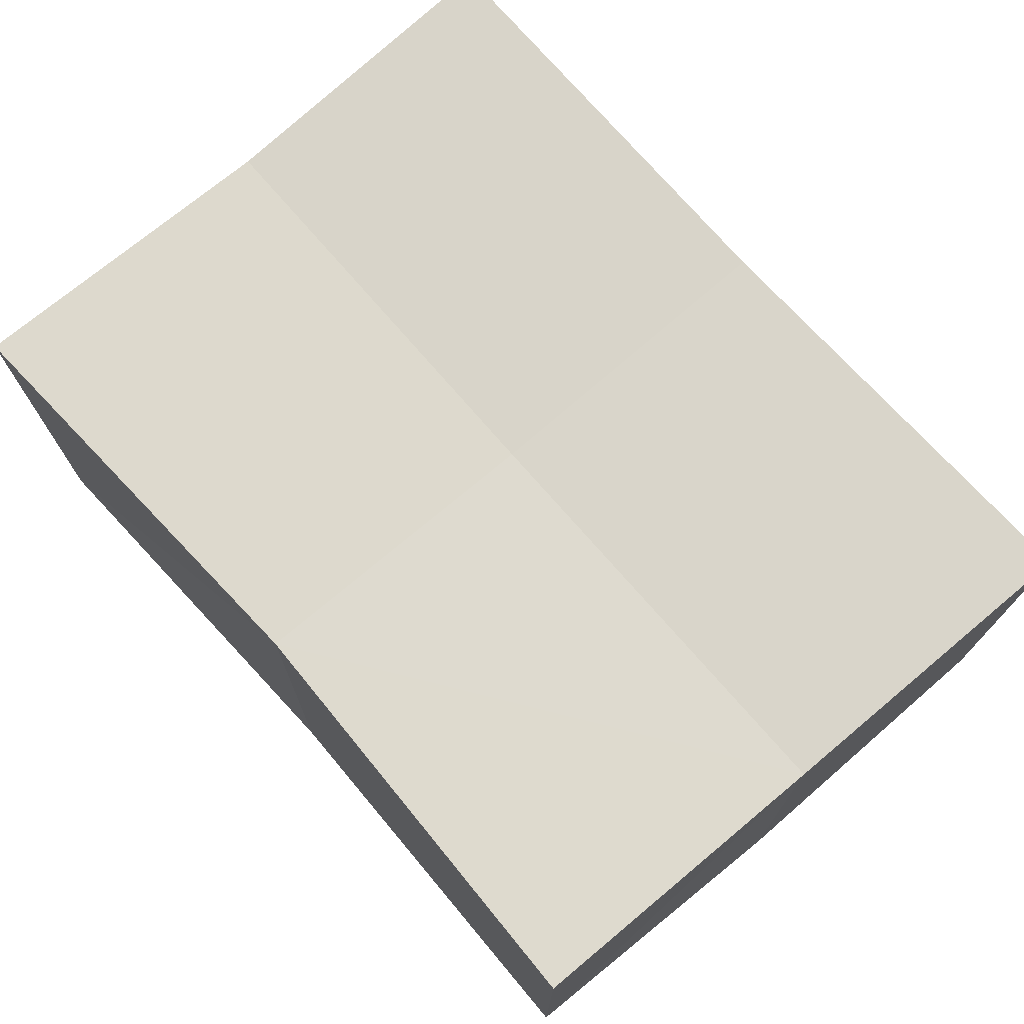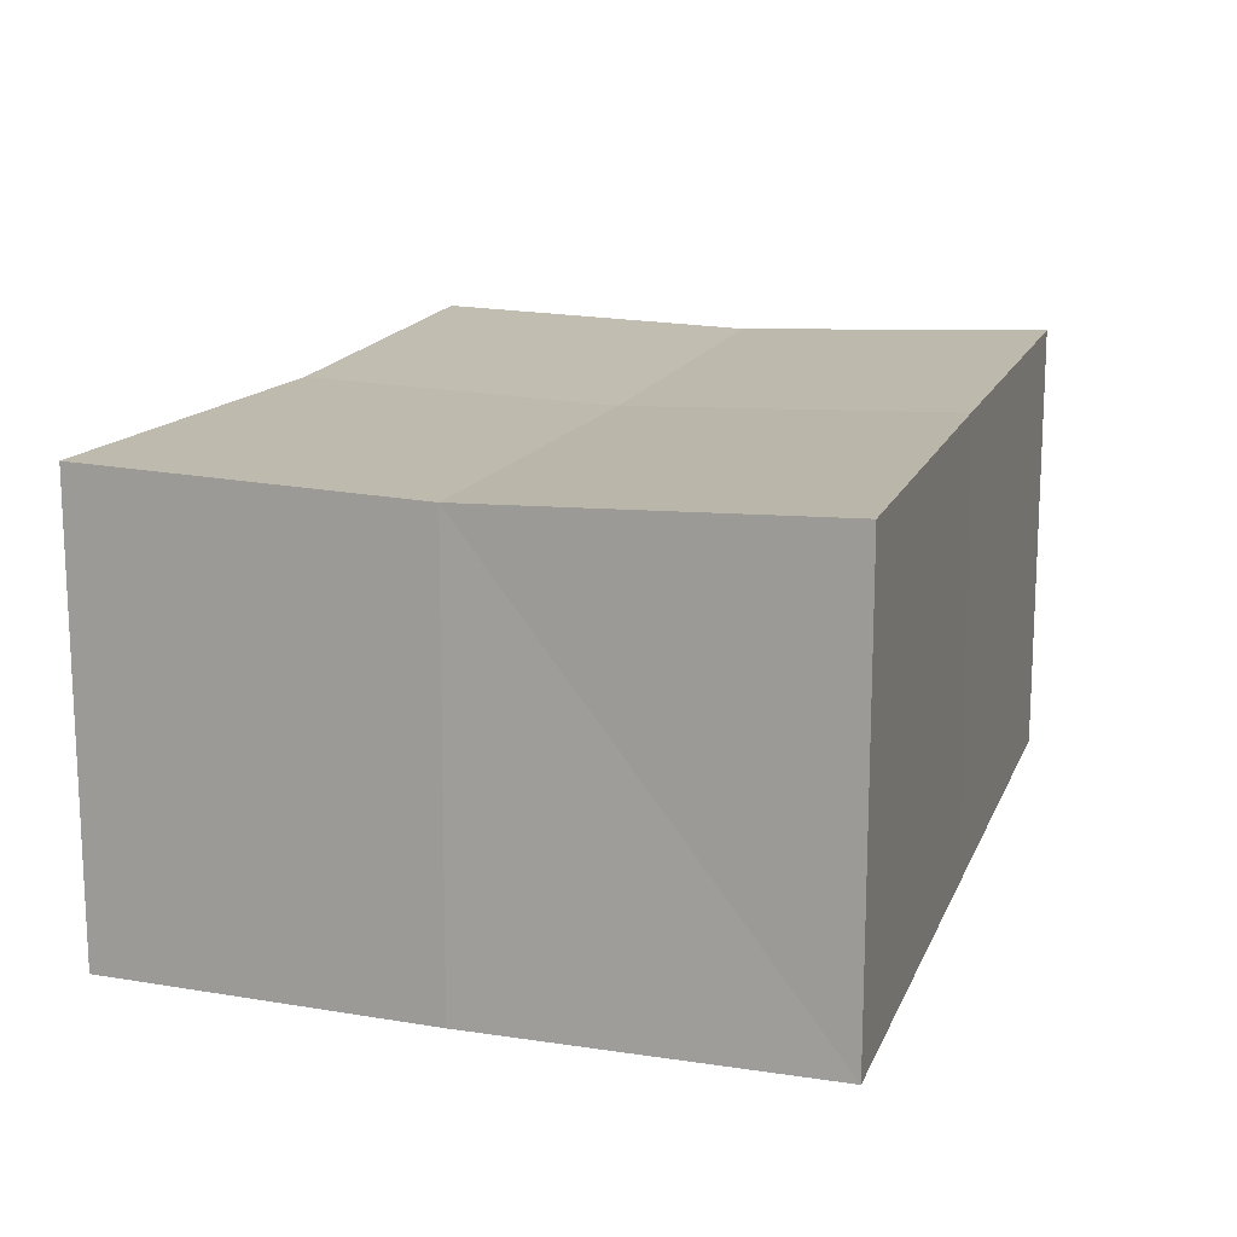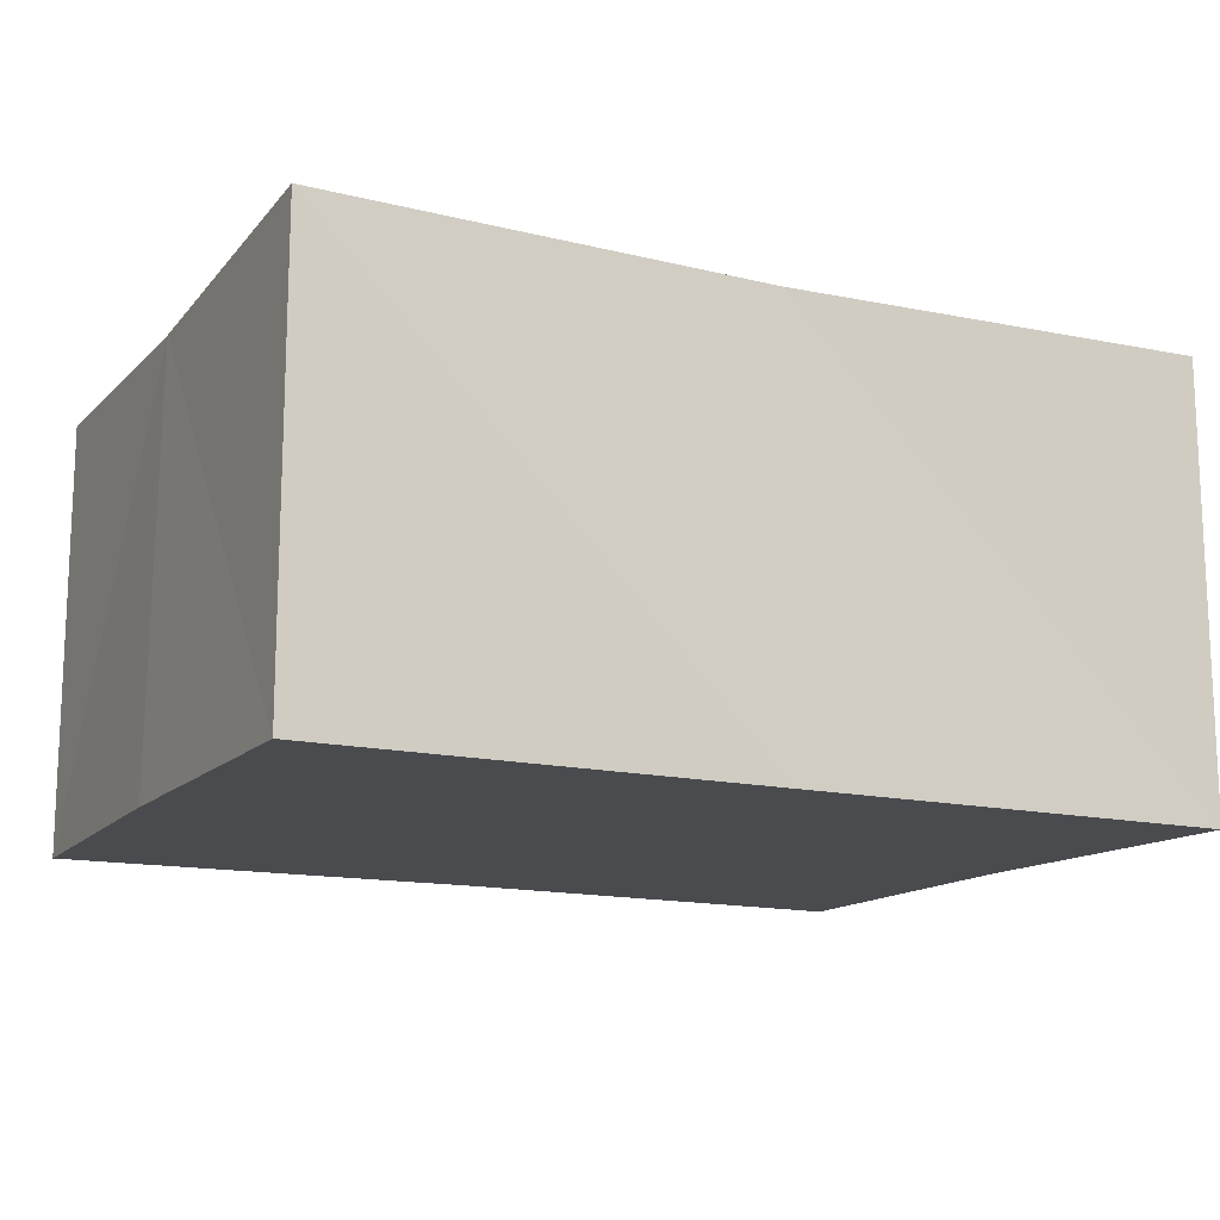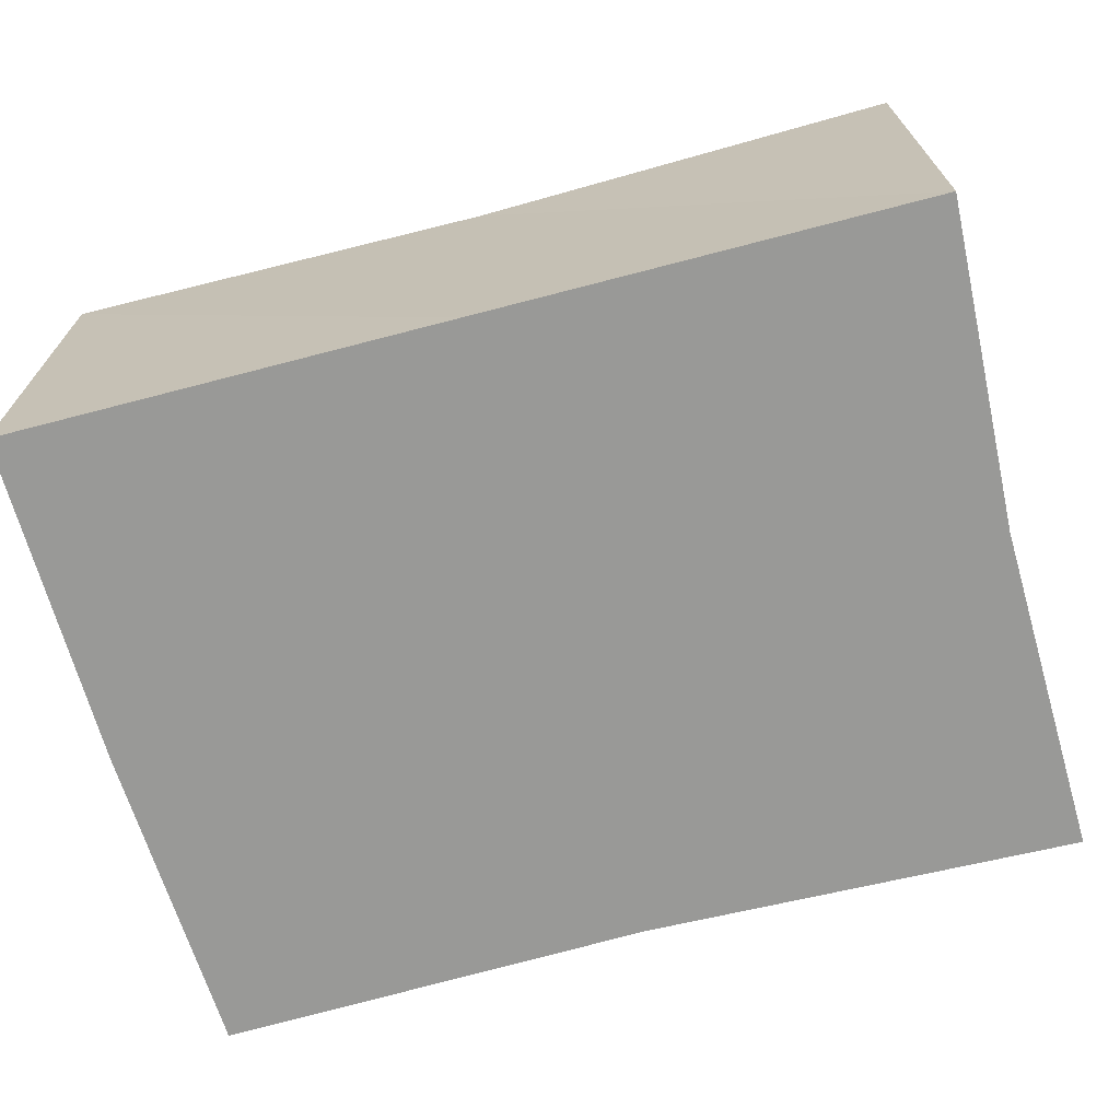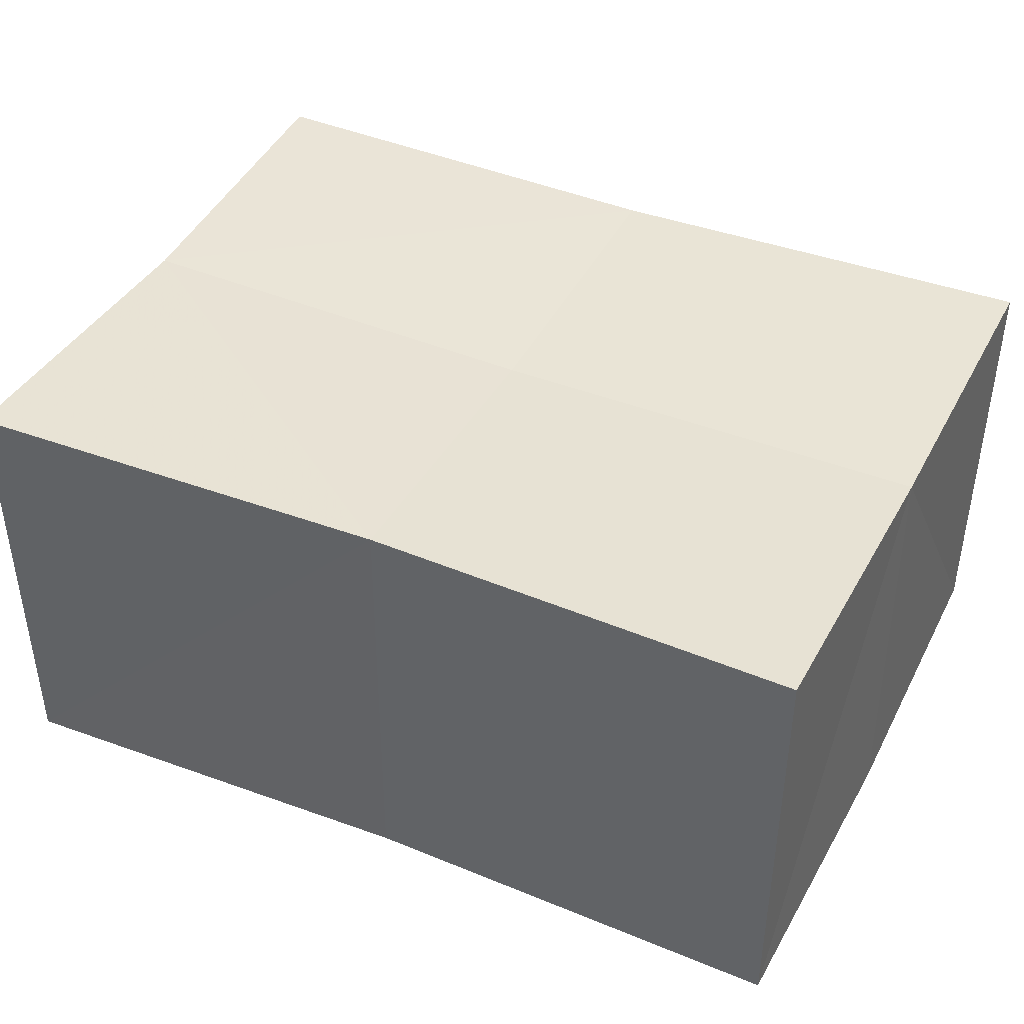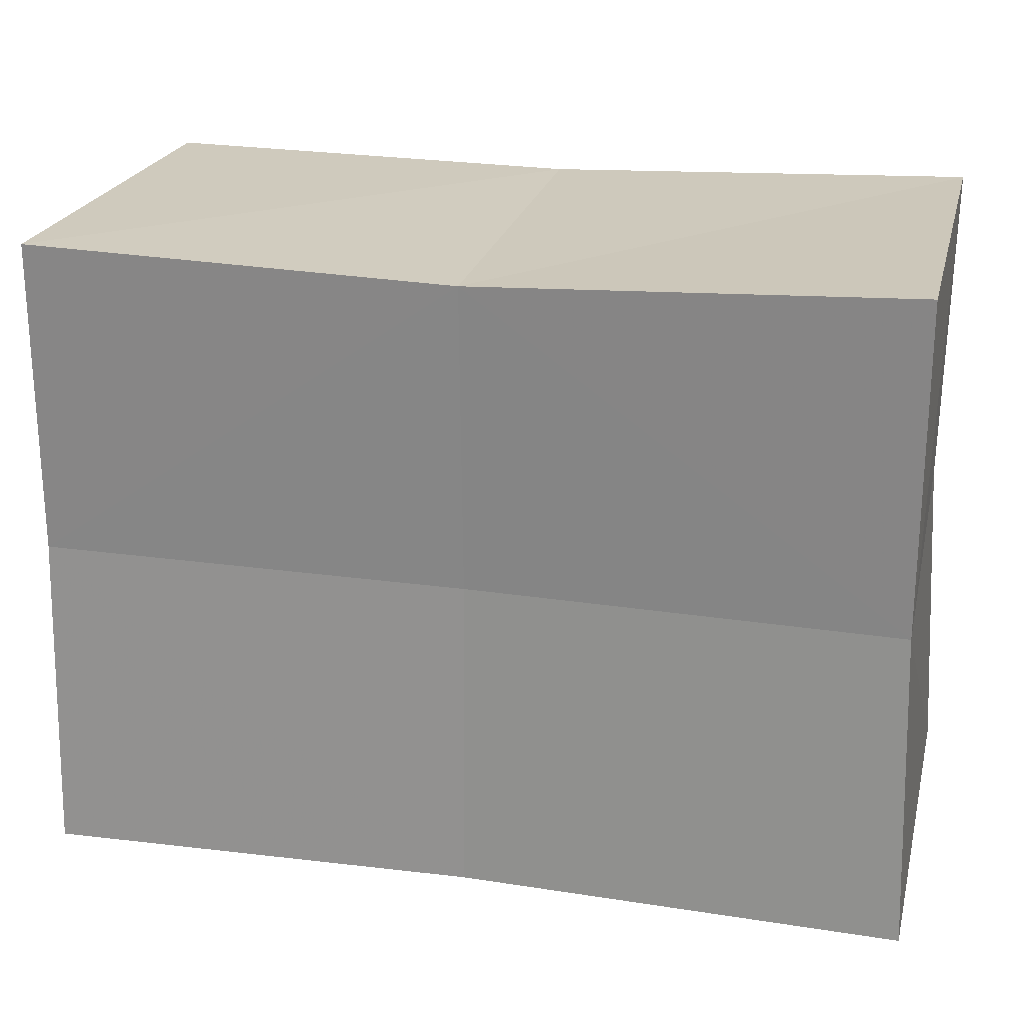
<metadata>
{"format":"obj","ext":"obj","renderer":"f3d","projection":"perspective","resolution":1024,"background":"white","views":[{"elev":72.7,"azim":49.2,"up":"+Y"},{"elev":14.8,"azim":107.8,"up":"+Y"},{"elev":-14.2,"azim":152.9,"up":"+Y"},{"elev":-68.8,"azim":-164.6,"up":"+Y"},{"elev":41.3,"azim":25.7,"up":"+Y"},{"elev":22.8,"azim":-166.4,"up":"+Z"}]}
</metadata>
<code>
o cardboardbox_Cube
v -0.39 0 0.3
v -0.4 0 -0.29
v 0.4 0 -0.3
v 0.39 0 0.29
v -0.39 0.4 0.3
v -0.4 0.4 -0.29
v 0.4 0.39 -0.3
v 0.39 0.39 0.29
v -0.39 0.39 0
v -0.385 0 0
v 0.395 0.38 0
v 0.4 0 0
v 0 0.38 0
v 0 0 0
v 0 0 0.285
v 0 0.39 0.28
v 0 0 -0.295
v 0 0.39 -0.29
f 9 6 2
f 7 3 17
f 11 8 4
f 16 5 1
f 17 3 12
f 18 6 9
f 9 10 1
f 11 12 3
f 14 12 4
f 16 13 9
f 10 14 15
f 11 13 16
f 8 16 15
f 11 7 18
f 10 2 17
f 18 17 2
f 10 9 2
f 18 7 17
f 12 11 4
f 15 16 1
f 14 17 12
f 13 18 9
f 5 9 1
f 7 11 3
f 15 14 4
f 5 16 9
f 1 10 15
f 8 11 16
f 4 8 15
f 13 11 18
f 14 10 17
f 6 18 2

</code>
